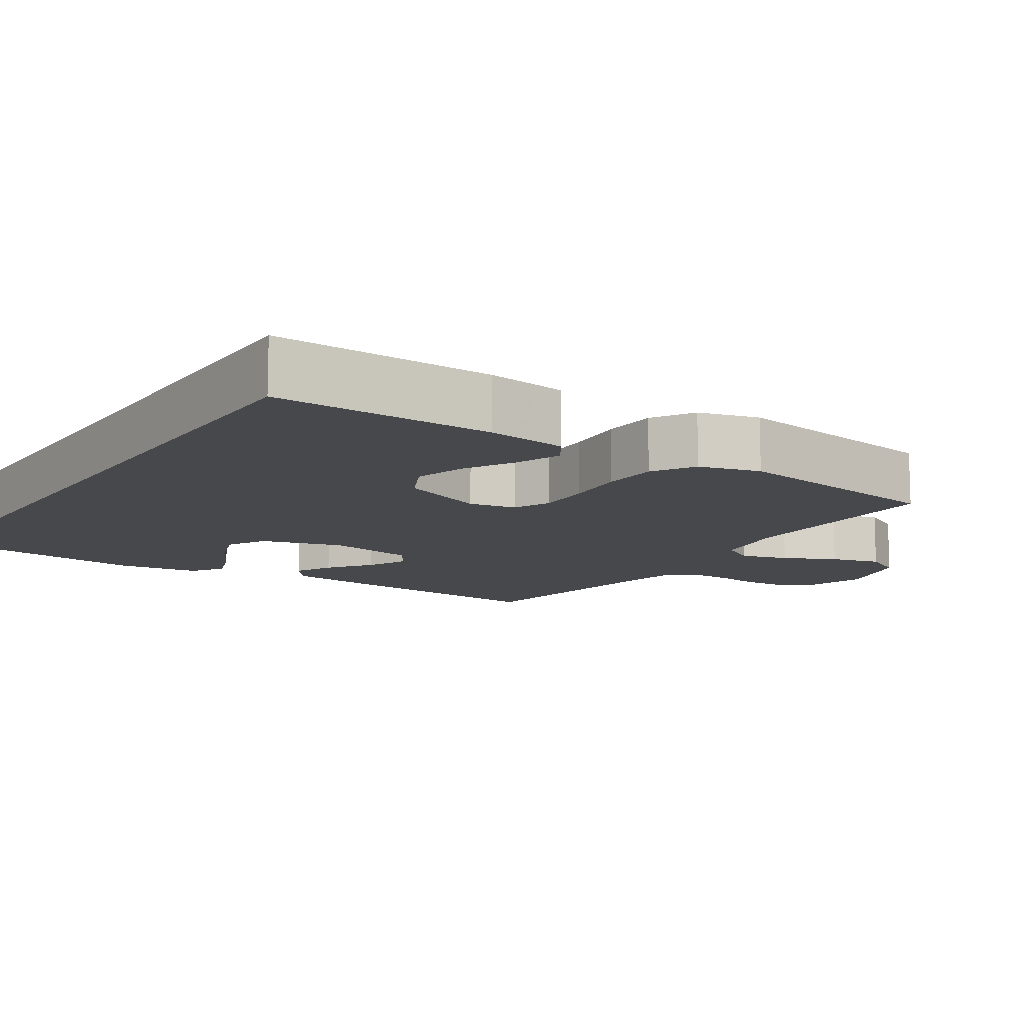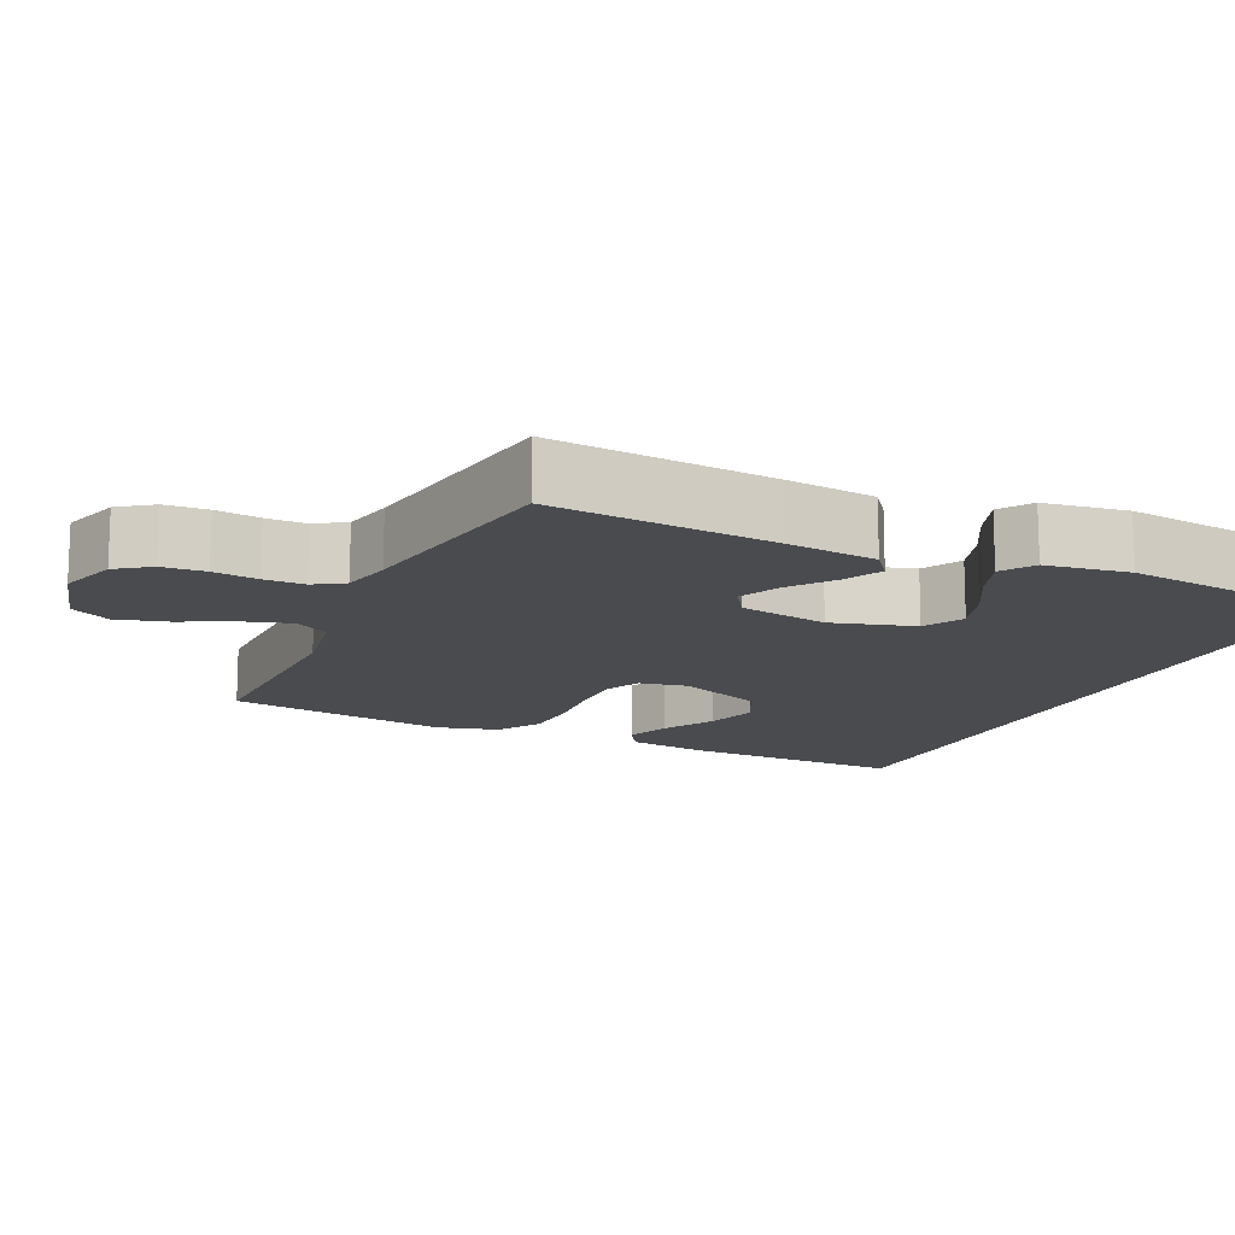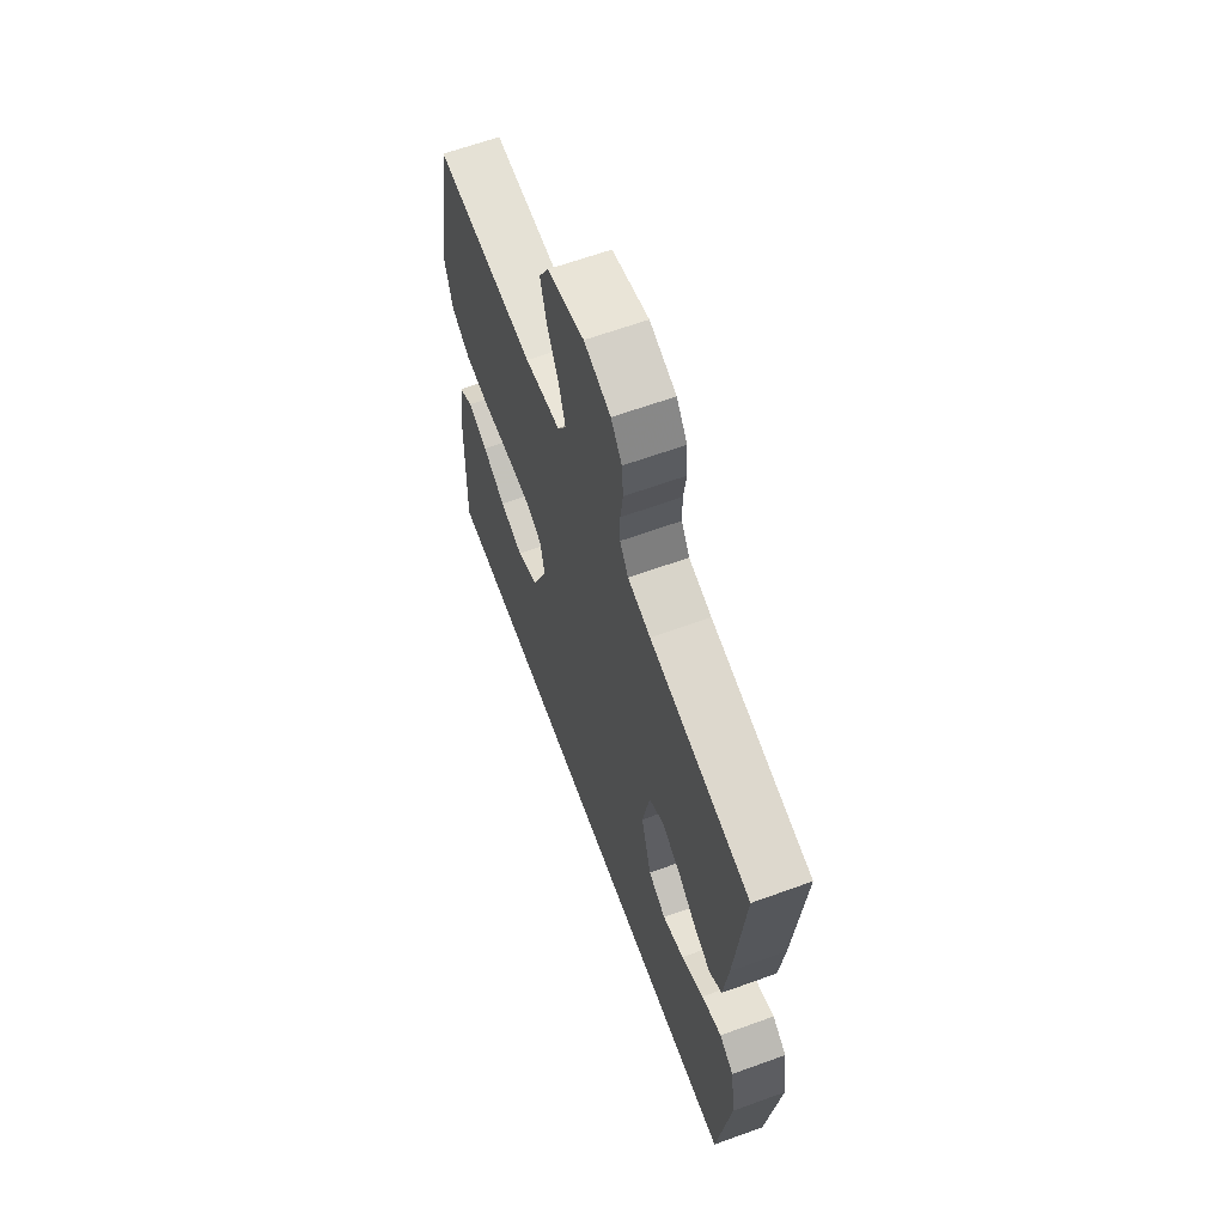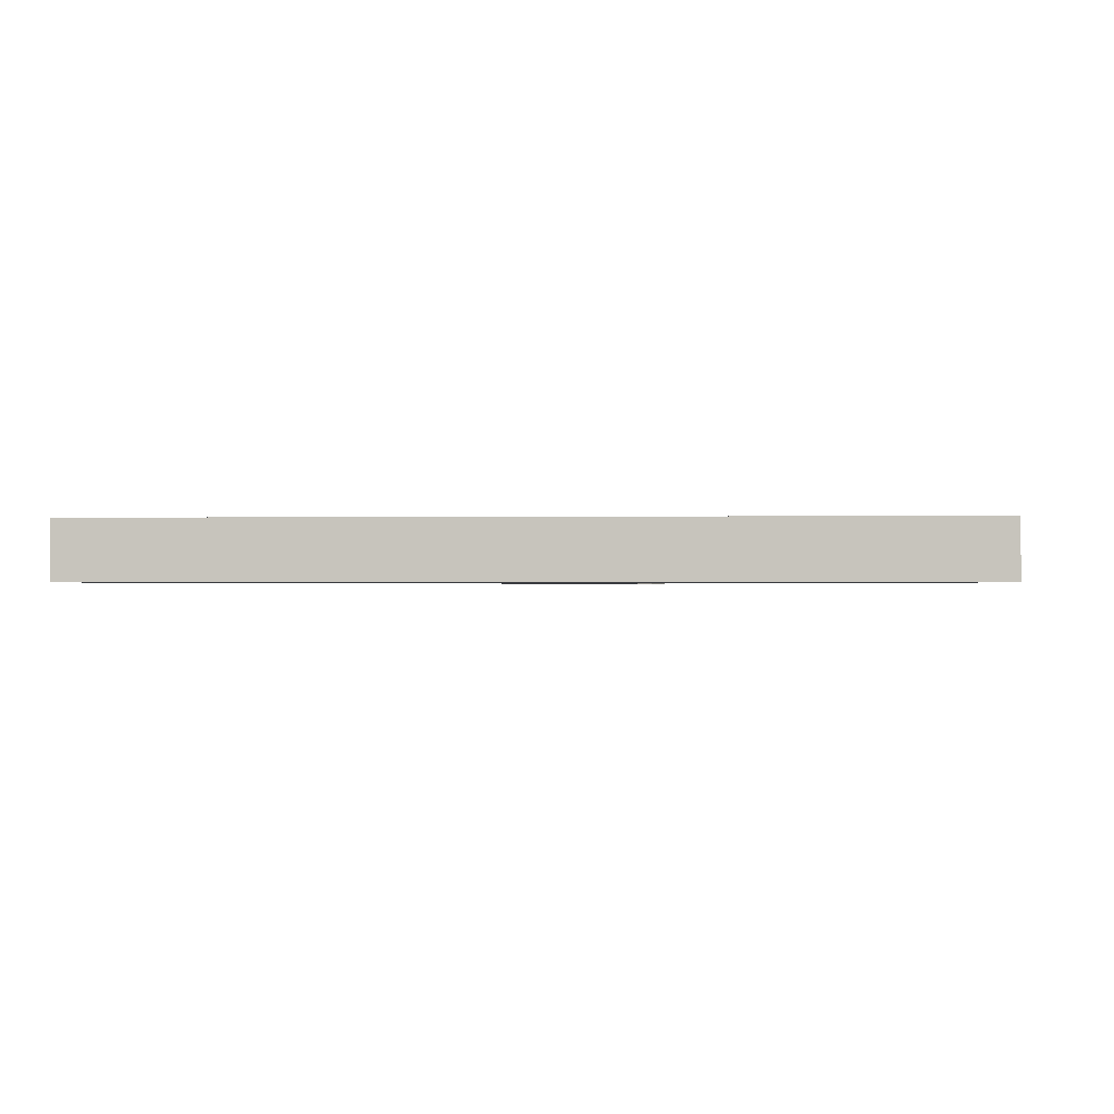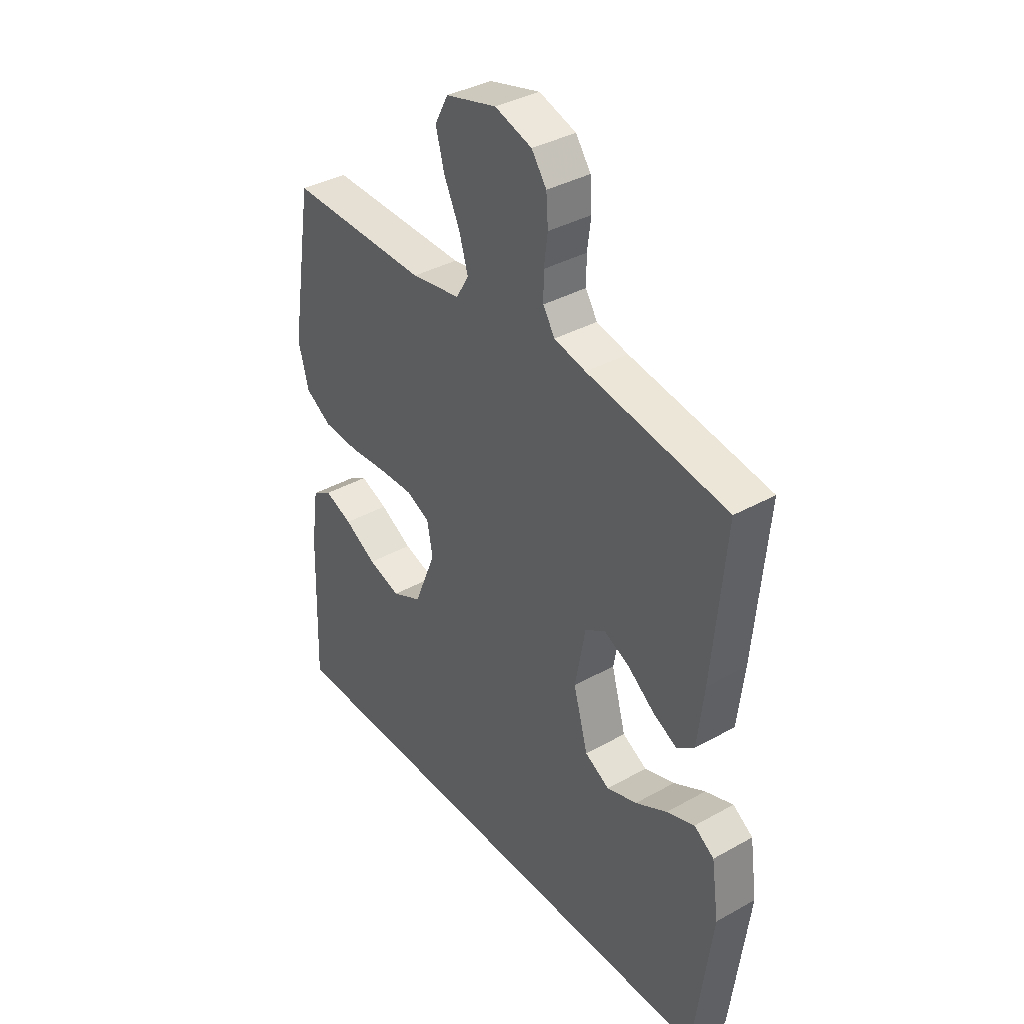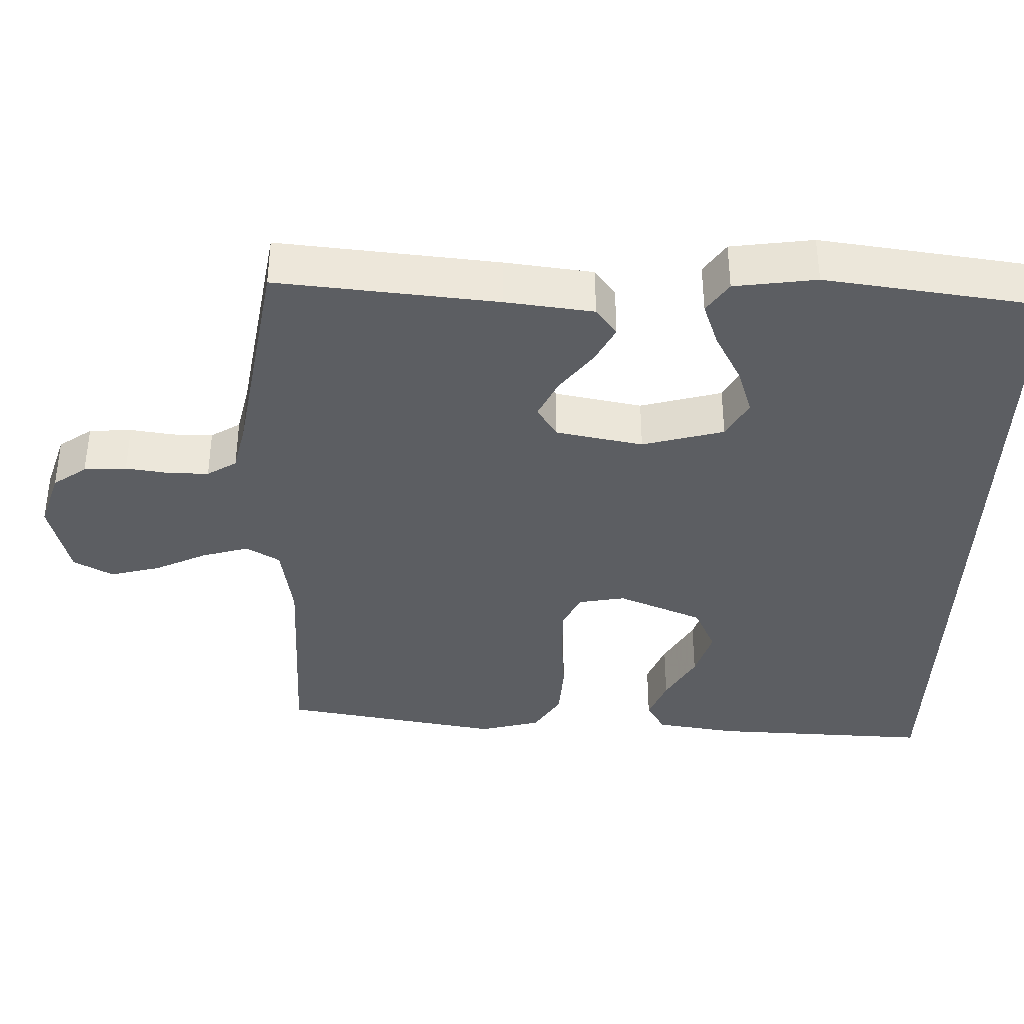
<metadata>
{"format":"obj","ext":"obj","renderer":"f3d","projection":"perspective","resolution":1024,"background":"white","views":[{"elev":-11.4,"azim":-123.0,"up":"+Y"},{"elev":-14.2,"azim":65.5,"up":"+Y"},{"elev":64.2,"azim":69.9,"up":"+Z"},{"elev":-0.7,"azim":-175.8,"up":"+Y"},{"elev":37.3,"azim":54.3,"up":"+Z"},{"elev":-37.6,"azim":88.1,"up":"+Y"}]}
</metadata>
<code>
v 0.49 0.07 -0.5
v -0.552 0.07 -0.5
v -0.542 0.07 -0.2
v -0.526 0.07 -0.09
v -0.484 0.07 -0.064
v -0.424 0.07 -0.087
v -0.355 0.07 -0.126
v -0.285 0.07 -0.147
v -0.221 0.07 -0.116
v -0.174 0.07 0
v -0.186 0.07 0.064
v -0.236 0.07 0.087
v -0.31 0.07 0.085
v -0.393 0.07 0.078
v -0.47 0.07 0.082
v -0.527 0.07 0.117
v -0.549 0.07 0.2
v -0.5 0.07 0.5
v -0.2 0.07 0.495
v -0.094 0.07 0.513
v -0.067 0.07 0.559
v -0.086 0.07 0.623
v -0.12 0.07 0.694
v -0.138 0.07 0.762
v -0.109 0.07 0.816
v 0 0.07 0.845
v 0.079 0.07 0.82
v 0.111 0.07 0.775
v 0.115 0.07 0.717
v 0.107 0.07 0.657
v 0.107 0.07 0.603
v 0.132 0.07 0.563
v 0.2 0.07 0.548
v 0.5 0.07 0.5
v 0.473 0.07 0.2
v 0.459 0.07 0.08
v 0.421 0.07 0.051
v 0.37 0.07 0.077
v 0.312 0.07 0.121
v 0.257 0.07 0.147
v 0.214 0.07 0.119
v 0.192 0.07 0
v 0.223 0.07 -0.111
v 0.276 0.07 -0.14
v 0.341 0.07 -0.118
v 0.409 0.07 -0.081
v 0.469 0.07 -0.059
v 0.512 0.07 -0.088
v 0.528 0.07 -0.2
v 0.49 0 -0.5
v -0.552 0 -0.5
v -0.542 0 -0.2
v -0.526 0 -0.09
v -0.484 0 -0.064
v -0.424 0 -0.087
v -0.355 0 -0.126
v -0.285 0 -0.147
v -0.221 0 -0.116
v -0.174 0 0
v -0.186 0 0.064
v -0.236 0 0.087
v -0.31 0 0.085
v -0.393 0 0.078
v -0.47 0 0.082
v -0.527 0 0.117
v -0.549 0 0.2
v -0.5 0 0.5
v -0.2 0 0.495
v -0.094 0 0.513
v -0.067 0 0.559
v -0.086 0 0.623
v -0.12 0 0.694
v -0.138 0 0.762
v -0.109 0 0.816
v 0 0 0.845
v 0.079 0 0.82
v 0.111 0 0.775
v 0.115 0 0.717
v 0.107 0 0.657
v 0.107 0 0.603
v 0.132 0 0.563
v 0.2 0 0.548
v 0.5 0 0.5
v 0.473 0 0.2
v 0.459 0 0.08
v 0.421 0 0.051
v 0.37 0 0.077
v 0.312 0 0.121
v 0.257 0 0.147
v 0.214 0 0.119
v 0.192 0 0
v 0.223 0 -0.111
v 0.276 0 -0.14
v 0.341 0 -0.118
v 0.409 0 -0.081
v 0.469 0 -0.059
v 0.512 0 -0.088
v 0.528 0 -0.2
f 48 49 1
f 47 48 1
f 46 47 1
f 45 46 1
f 44 45 1 2
f 43 44 2 3
f 37 38 39
f 36 37 39
f 35 36 39
f 34 35 39
f 33 34 39
f 32 33 39 40
f 31 32 40 41
f 28 29 30
f 27 28 30
f 26 27 30
f 25 26 30
f 24 25 30
f 23 24 30
f 22 23 30
f 21 22 30 31
f 31 41 42
f 21 31 42
f 20 21 42
f 17 18 19
f 16 17 19
f 15 16 19
f 14 15 19
f 13 14 19
f 12 13 19 20
f 5 6 7
f 4 5 7
f 3 4 7
f 3 7 8
f 43 3 8
f 20 42 43
f 12 20 43
f 11 12 43
f 10 11 43
f 9 10 43
f 8 9 43
f 50 98 97
f 50 97 96
f 50 96 95
f 50 95 94
f 51 50 94 93
f 52 51 93 92
f 88 87 86
f 88 86 85
f 88 85 84
f 88 84 83
f 88 83 82
f 89 88 82 81
f 90 89 81 80
f 79 78 77
f 79 77 76
f 79 76 75
f 79 75 74
f 79 74 73
f 79 73 72
f 79 72 71
f 80 79 71 70
f 91 90 80
f 91 80 70
f 91 70 69
f 68 67 66
f 68 66 65
f 68 65 64
f 68 64 63
f 68 63 62
f 69 68 62 61
f 56 55 54
f 56 54 53
f 56 53 52
f 57 56 52
f 57 52 92
f 92 91 69
f 92 69 61
f 92 61 60
f 92 60 59
f 92 59 58
f 92 58 57
f 1 50 51 2
f 2 51 52 3
f 3 52 53 4
f 4 53 54 5
f 5 54 55 6
f 6 55 56 7
f 7 56 57 8
f 8 57 58 9
f 9 58 59 10
f 10 59 60 11
f 11 60 61 12
f 12 61 62 13
f 13 62 63 14
f 14 63 64 15
f 15 64 65 16
f 16 65 66 17
f 17 66 67 18
f 18 67 68 19
f 19 68 69 20
f 20 69 70 21
f 21 70 71 22
f 22 71 72 23
f 23 72 73 24
f 24 73 74 25
f 25 74 75 26
f 26 75 76 27
f 27 76 77 28
f 28 77 78 29
f 29 78 79 30
f 30 79 80 31
f 31 80 81 32
f 32 81 82 33
f 33 82 83 34
f 34 83 84 35
f 35 84 85 36
f 36 85 86 37
f 37 86 87 38
f 38 87 88 39
f 39 88 89 40
f 40 89 90 41
f 41 90 91 42
f 42 91 92 43
f 43 92 93 44
f 44 93 94 45
f 45 94 95 46
f 46 95 96 47
f 47 96 97 48
f 48 97 98 49
f 49 98 50 1

</code>
